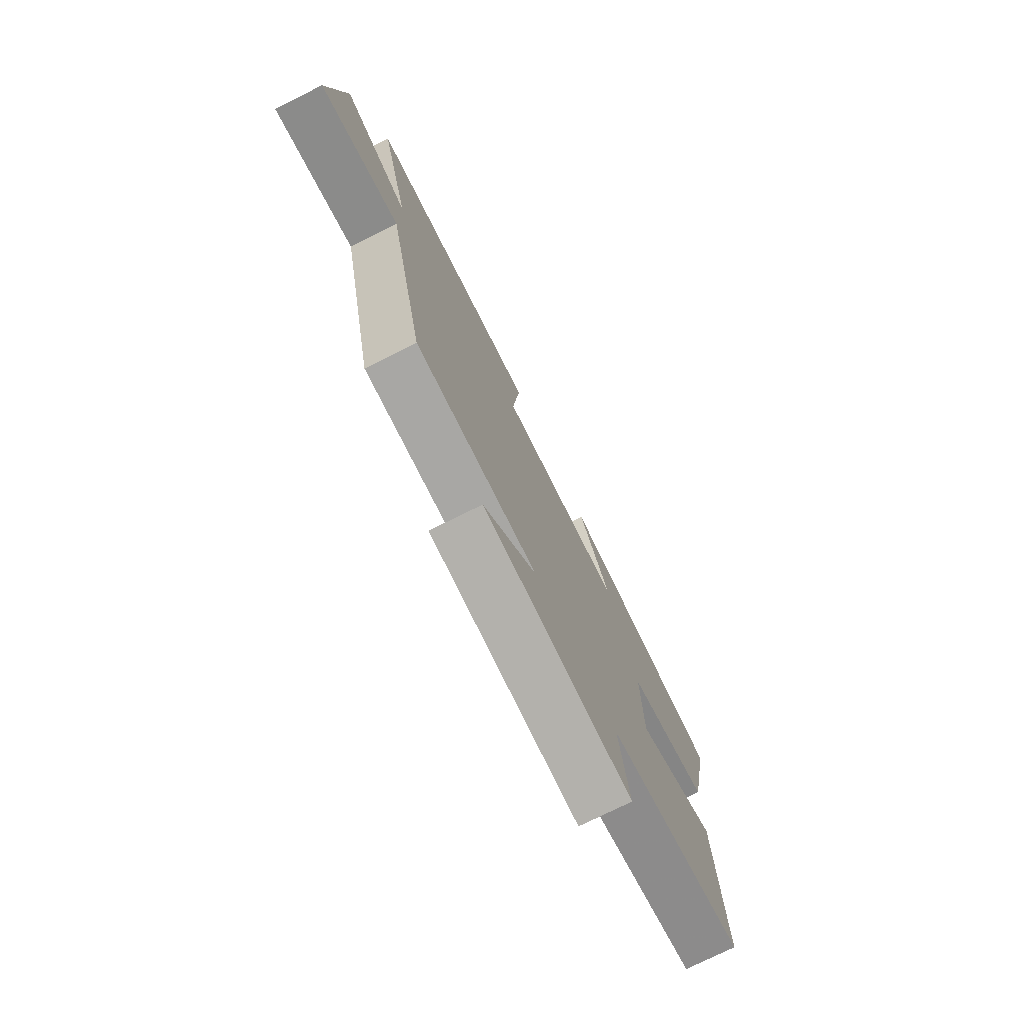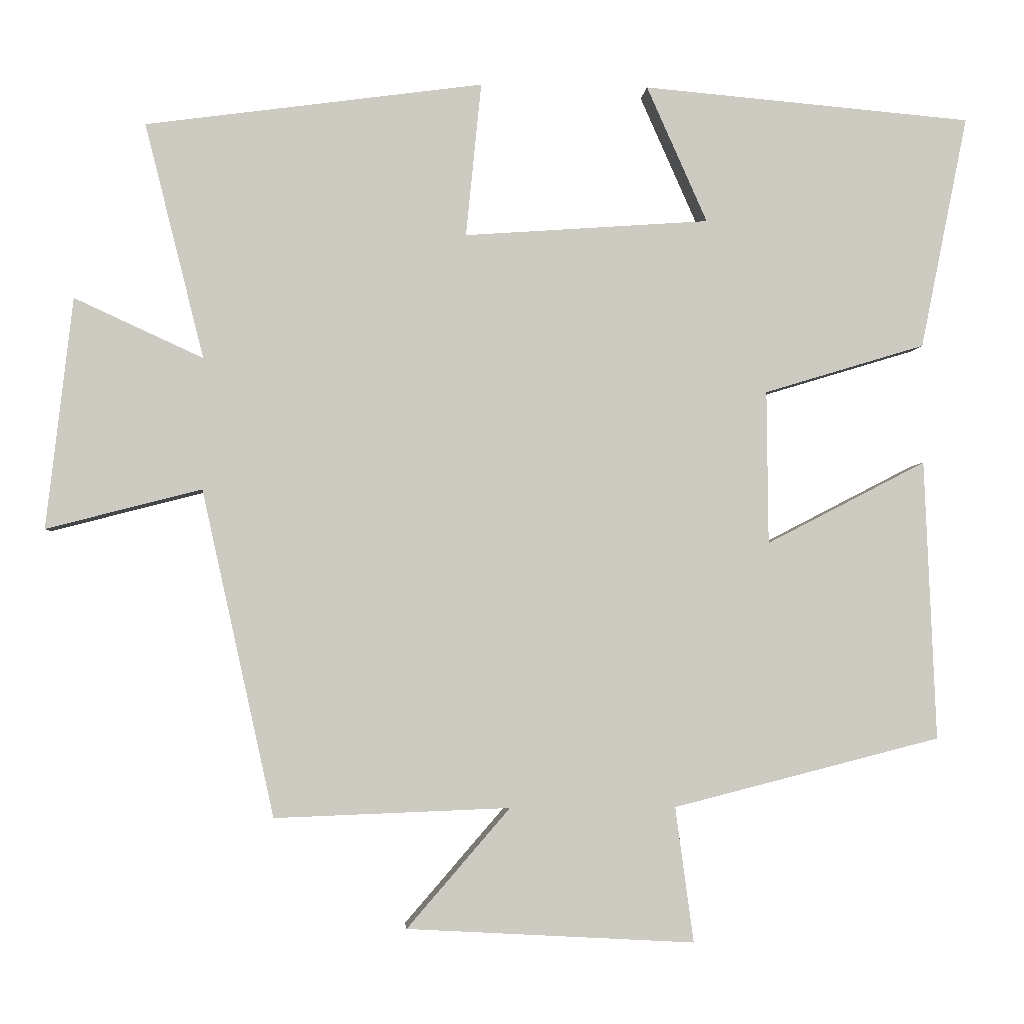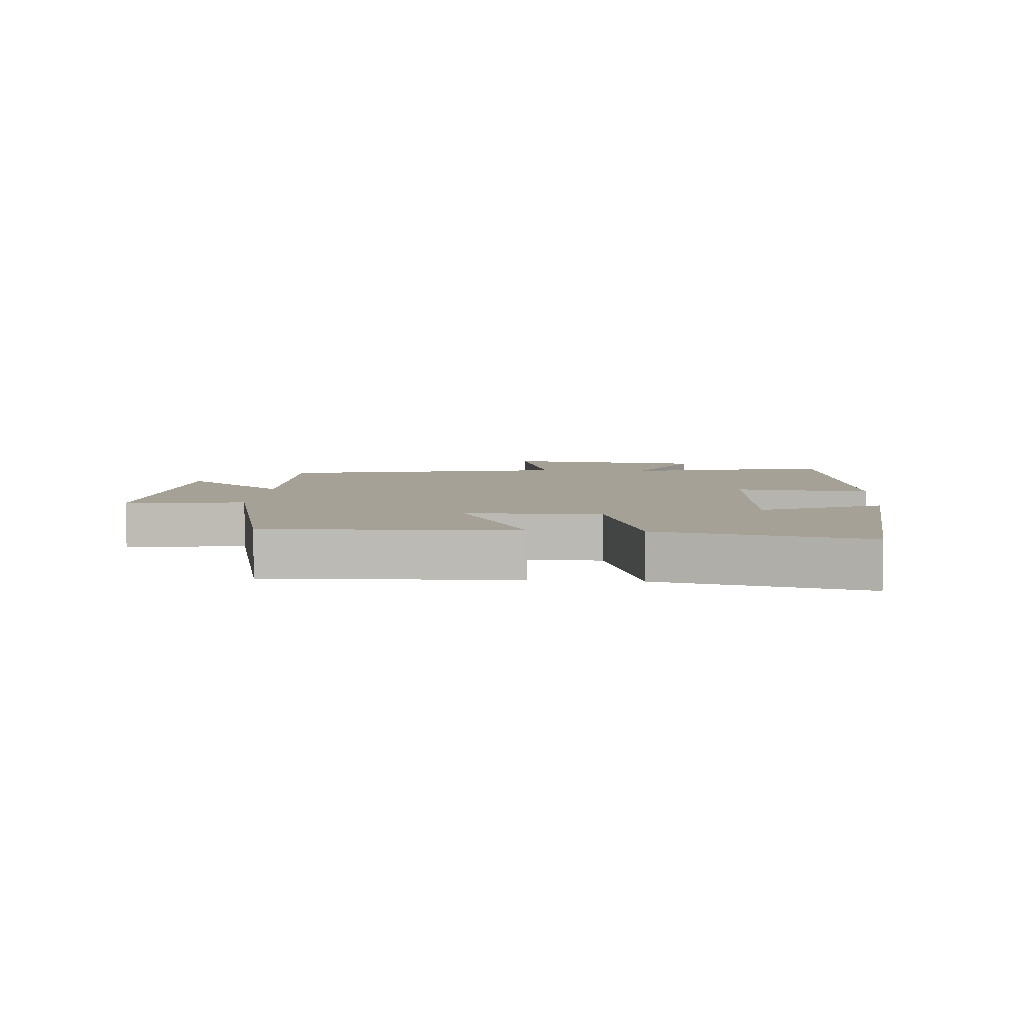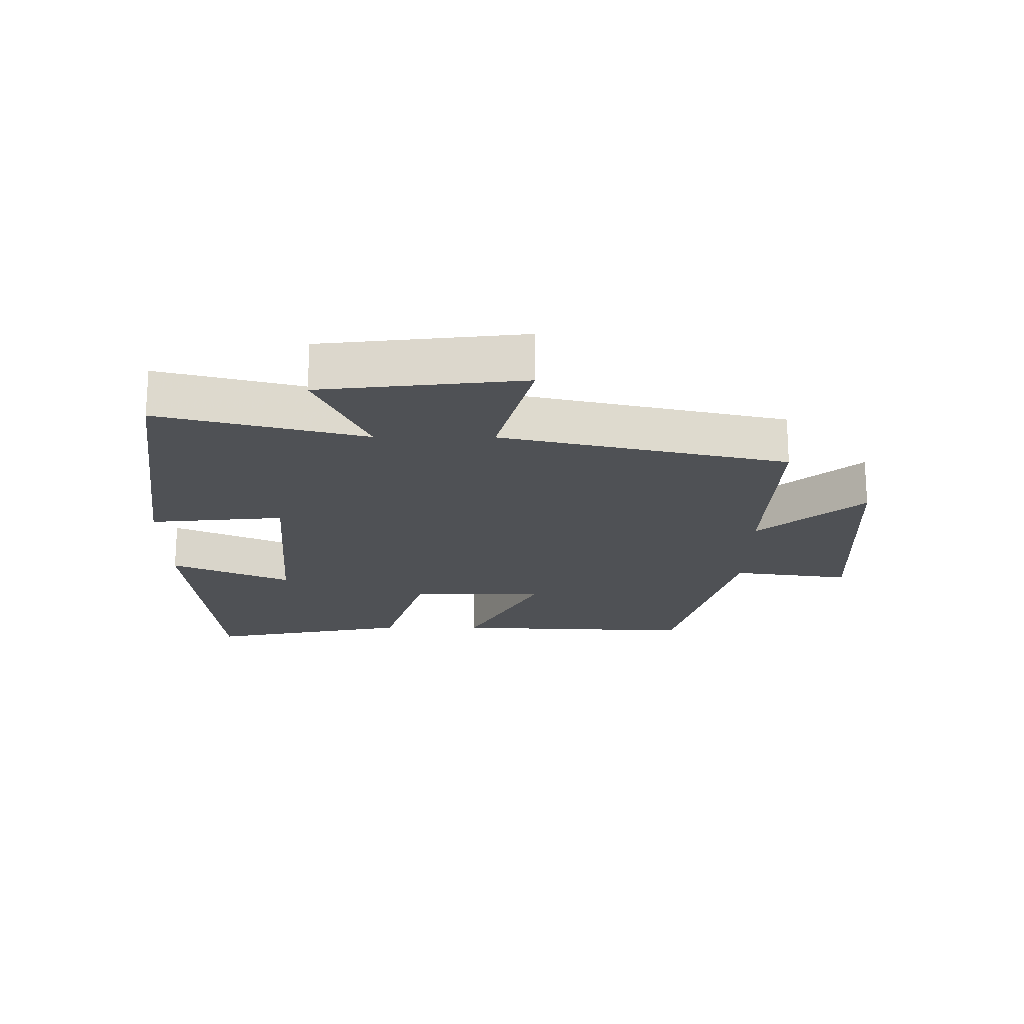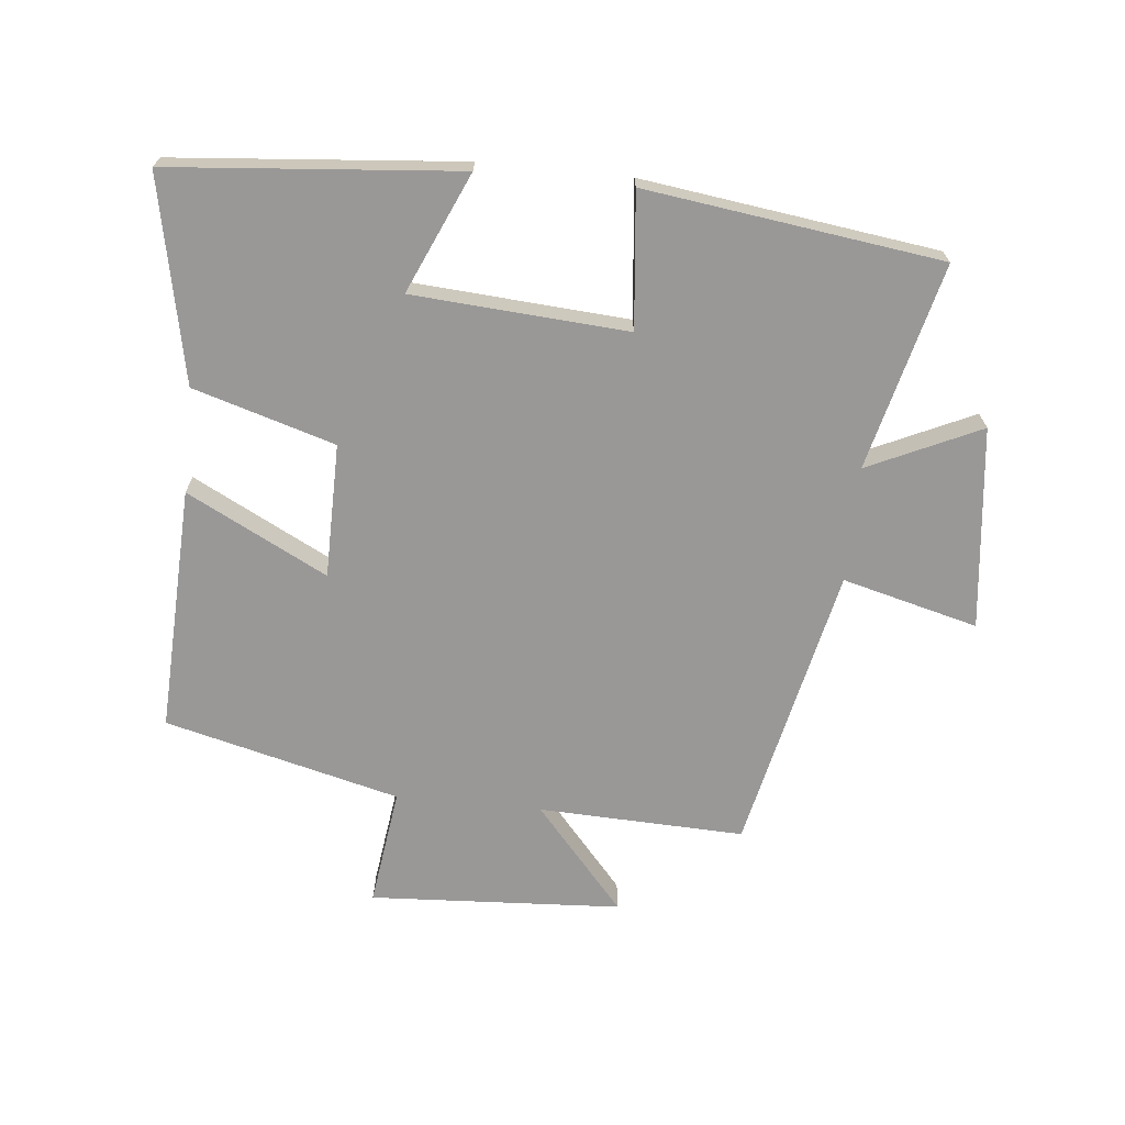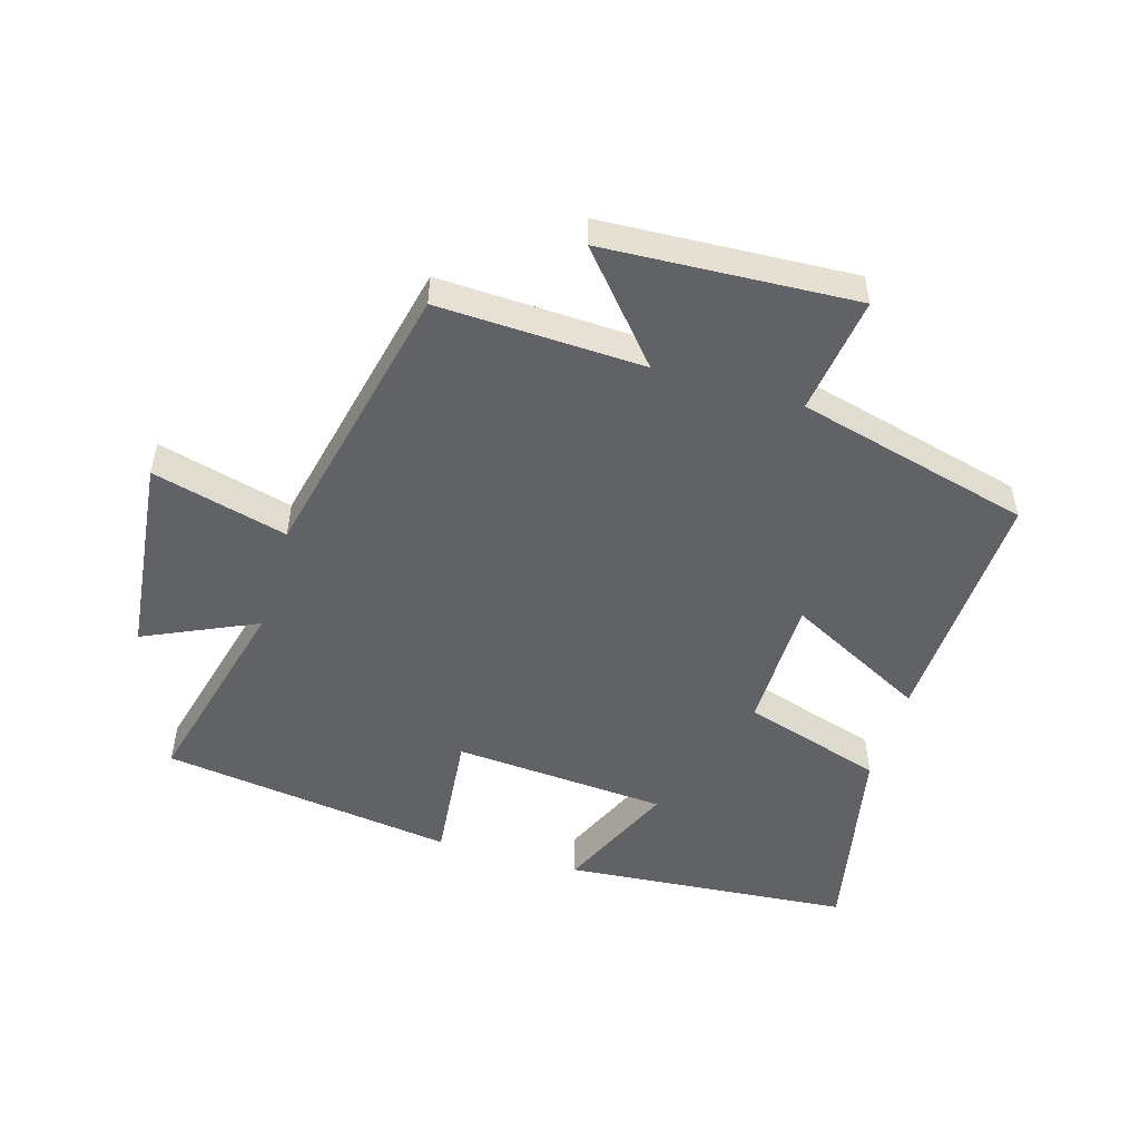
<metadata>
{"format":"obj","ext":"obj","renderer":"f3d","projection":"perspective","resolution":1024,"background":"white","views":[{"elev":-76.4,"azim":116.3,"up":"+Z"},{"elev":-3.0,"azim":175.7,"up":"+Z"},{"elev":6.0,"azim":-85.2,"up":"+Y"},{"elev":-19.6,"azim":89.6,"up":"+Y"},{"elev":-68.7,"azim":-5.7,"up":"+Y"},{"elev":-50.6,"azim":163.3,"up":"+Y"}]}
</metadata>
<code>
v -0.565 0.07 0.461
v -0.113 0.07 0.5
v -0.196 0.07 0.313
v 0.14 0.07 0.289
v 0.119 0.07 0.5
v 0.581 0.07 0.437
v 0.5 0.07 0.115
v 0.676 0.07 0.196
v 0.712 0.07 -0.12
v 0.5 0.07 -0.065
v 0.401 0.07 -0.512
v 0.079 0.07 -0.5
v 0.22 0.07 -0.663
v -0.174 0.07 -0.685
v -0.149 0.07 -0.5
v -0.516 0.07 -0.407
v -0.5 0.07 -0.023
v -0.281 0.07 -0.136
v -0.279 0.07 0.074
v -0.5 0.07 0.141
v -0.565 0 0.461
v -0.113 0 0.5
v -0.196 0 0.313
v 0.14 0 0.289
v 0.119 0 0.5
v 0.581 0 0.437
v 0.5 0 0.115
v 0.676 0 0.196
v 0.712 0 -0.12
v 0.5 0 -0.065
v 0.401 0 -0.512
v 0.079 0 -0.5
v 0.22 0 -0.663
v -0.174 0 -0.685
v -0.149 0 -0.5
v -0.516 0 -0.407
v -0.5 0 -0.023
v -0.281 0 -0.136
v -0.279 0 0.074
v -0.5 0 0.141
f 19 20 1
f 15 16 17 18
f 15 18 19
f 12 13 14 15
f 12 15 19
f 10 11 12 19
f 7 8 9 10
f 7 10 19
f 4 5 6 7
f 3 4 7 19
f 1 2 3
f 1 3 19
f 21 40 39
f 38 37 36 35
f 39 38 35
f 35 34 33 32
f 39 35 32
f 39 32 31 30
f 30 29 28 27
f 39 30 27
f 27 26 25 24
f 39 27 24 23
f 23 22 21
f 39 23 21
f 1 21 22 2
f 2 22 23 3
f 3 23 24 4
f 4 24 25 5
f 5 25 26 6
f 6 26 27 7
f 7 27 28 8
f 8 28 29 9
f 9 29 30 10
f 10 30 31 11
f 11 31 32 12
f 12 32 33 13
f 13 33 34 14
f 14 34 35 15
f 15 35 36 16
f 16 36 37 17
f 17 37 38 18
f 18 38 39 19
f 19 39 40 20
f 20 40 21 1

</code>
